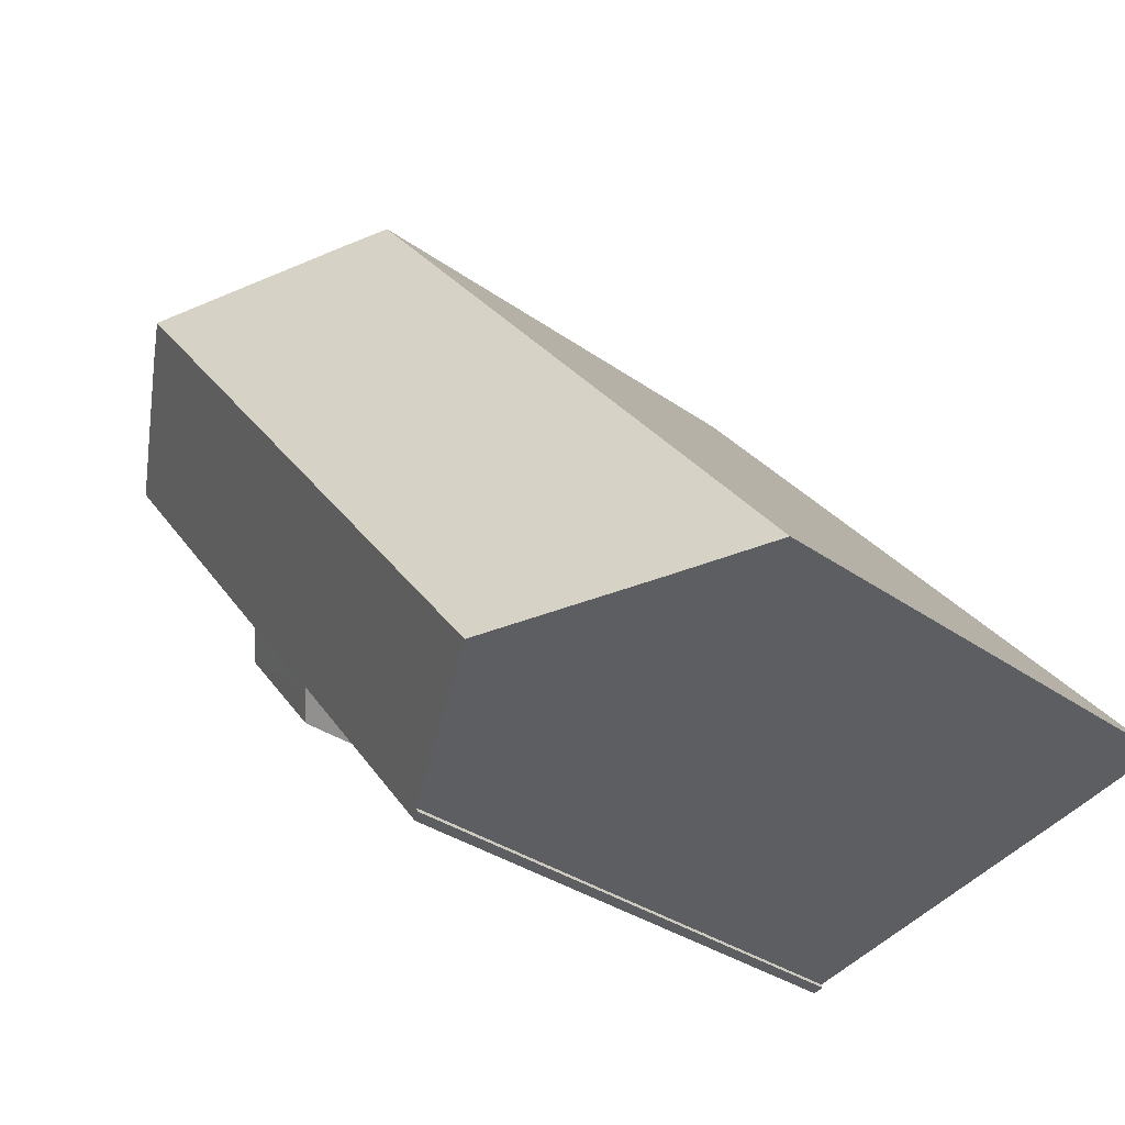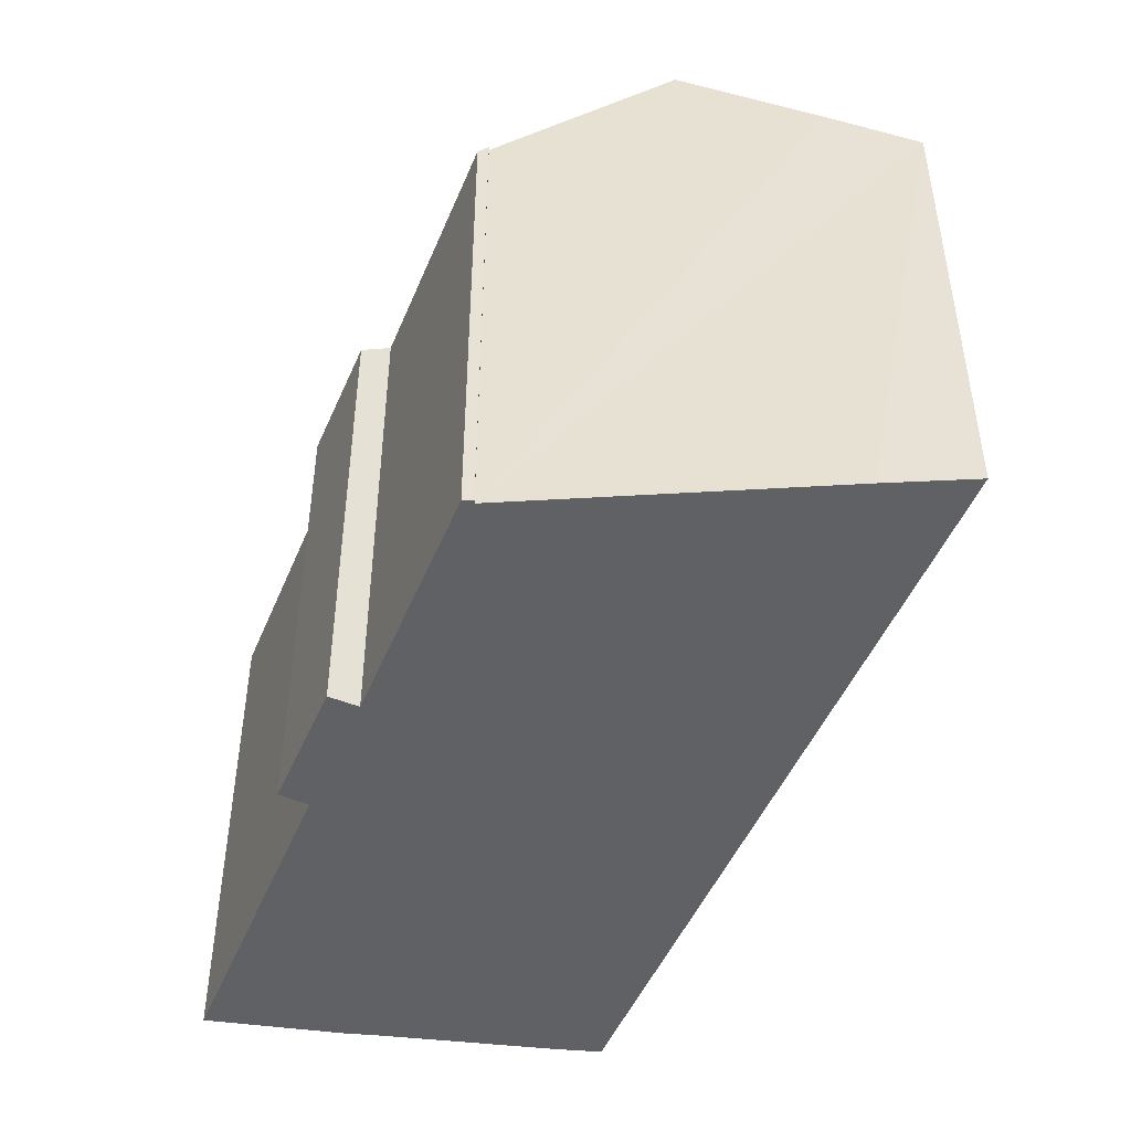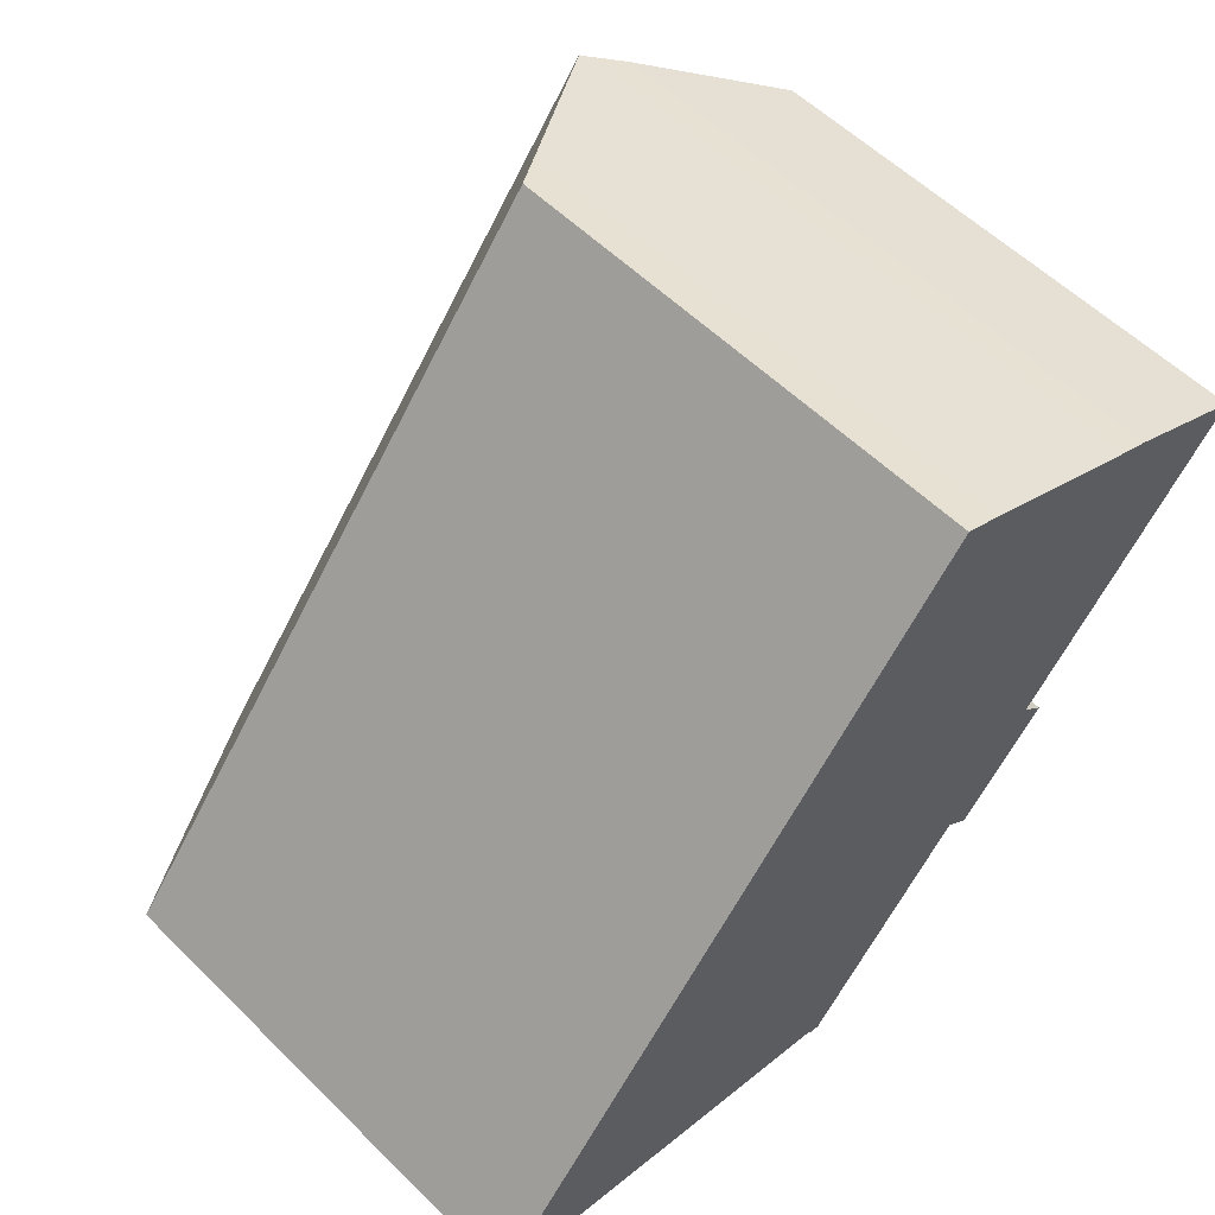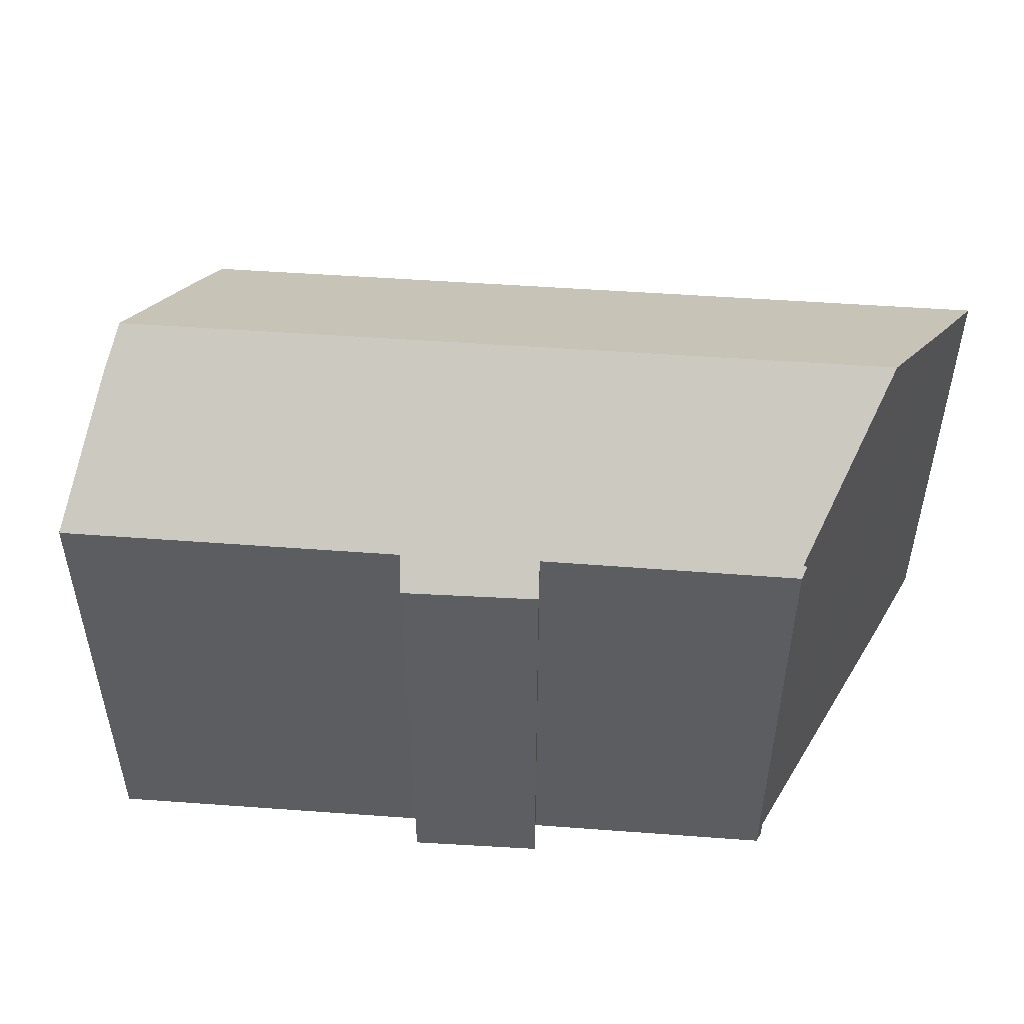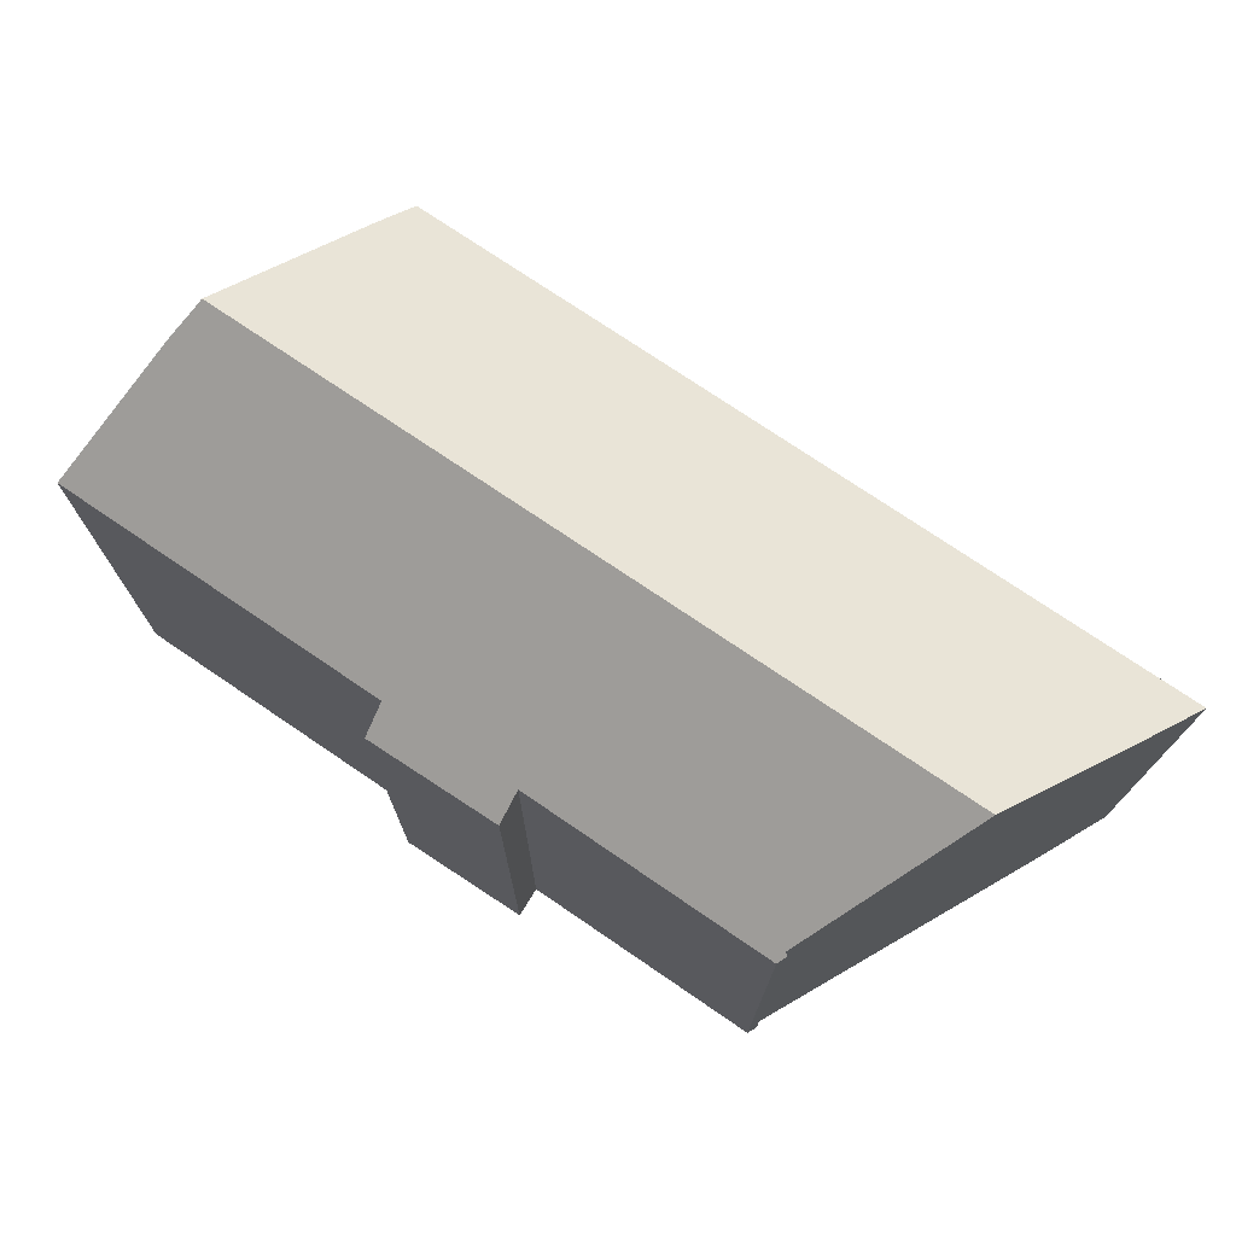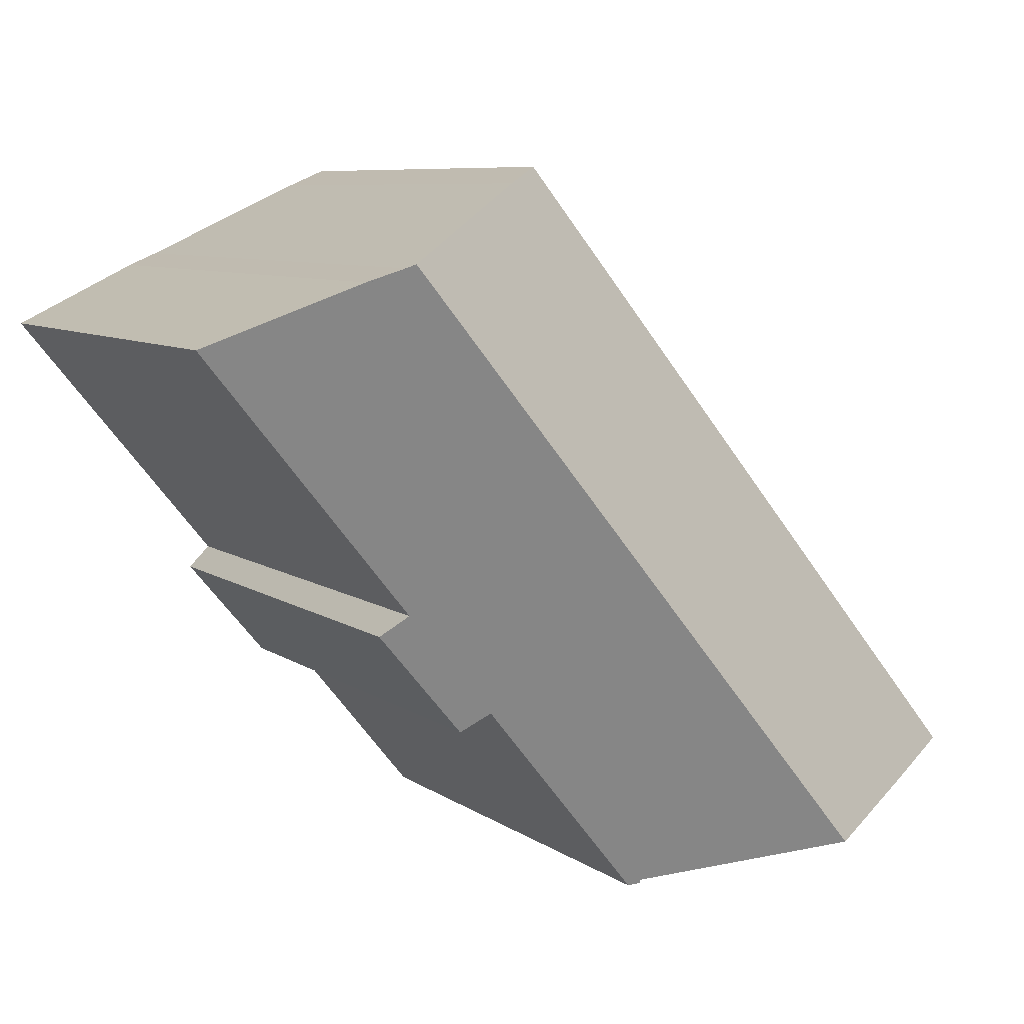
<metadata>
{"format":"obj","ext":"obj","renderer":"f3d","projection":"perspective","resolution":1024,"background":"white","views":[{"elev":-33.1,"azim":-134.4,"up":"+Z"},{"elev":-48.0,"azim":-162.7,"up":"+Y"},{"elev":56.4,"azim":-44.3,"up":"+Z"},{"elev":52.7,"azim":133.7,"up":"+Y"},{"elev":75.3,"azim":163.4,"up":"+Y"},{"elev":7.7,"azim":150.9,"up":"+Z"}]}
</metadata>
<code>
v  23.88 21.29 18.08
v  13.54 17.62 -3.29
v  7.536 21.29 -1.847
v  19.26 17.4 3.155
v  22.22 17.36 6.673
v  22.97 16.67 5.942
v  29.39 17.38 15.47
v  24.14 21.11 17.96
v  25.14 20.42 17.54
v  20.04 16.71 2.461
v  13.85 17.38 -3.501
v  13.5 17.59 -3.411
v  16.91 16.67 20.63
v  2.94 18.48 -0.742
v  0 16.67 1.021e-15
v  17.26 16.67 21.05
v  18.56 17.57 20.5
v  19.85 18.47 19.91
v  13.54 2.015e-16 -3.29
v  13.5 2.089e-16 -3.411
v  2.94 4.543e-17 -0.742
v  0 0 0
v  7.536 1.131e-16 -1.847
v  13.85 2.144e-16 -3.501
v  16.91 -1.263e-15 20.63
v  17.26 -1.289e-15 21.05
v  18.56 -1.255e-15 20.5
v  24.14 -1.1e-15 17.96
v  23.88 -1.107e-15 18.08
v  19.85 -1.219e-15 19.91
v  25.14 -1.074e-15 17.54
v  29.39 -9.473e-16 15.47
v  22.22 -4.086e-16 6.673
v  22.97 -3.638e-16 5.942
v  20.04 -1.507e-16 2.461
v  19.26 -1.932e-16 3.155
g defaultobject
f 1 2 3
f 2 1 4
f 4 1 5
f 4 5 6
f 5 1 7
f 7 1 8
f 7 8 9
f 6 10 4
f 2 11 12
f 11 2 4
f 13 14 15
f 14 13 3
f 3 13 16
f 3 16 17
f 3 17 18
f 3 18 1
f 12 19 2
f 19 12 20
f 19 3 2
f 3 19 14
f 14 19 15
f 15 19 21
f 15 21 22
f 21 19 23
f 11 20 12
f 20 11 24
f 22 13 15
f 13 22 25
f 13 25 16
f 16 25 26
f 16 27 17
f 27 16 26
f 18 8 1
f 8 18 28
f 28 18 17
f 28 17 29
f 29 17 30
f 30 17 27
f 28 9 8
f 9 28 31
f 31 7 9
f 7 31 32
f 33 6 5
f 6 33 34
f 32 5 7
f 5 32 33
f 6 35 10
f 35 6 34
f 36 11 4
f 11 36 24
f 10 36 4
f 36 10 35
f 25 27 26
f 27 25 30
f 30 25 22
f 30 22 29
f 29 22 28
f 28 22 31
f 31 22 32
f 32 22 33
f 33 22 34
f 34 22 36
f 36 22 19
f 36 19 24
f 19 22 21
f 19 21 23
f 24 19 20
f 35 34 36

</code>
